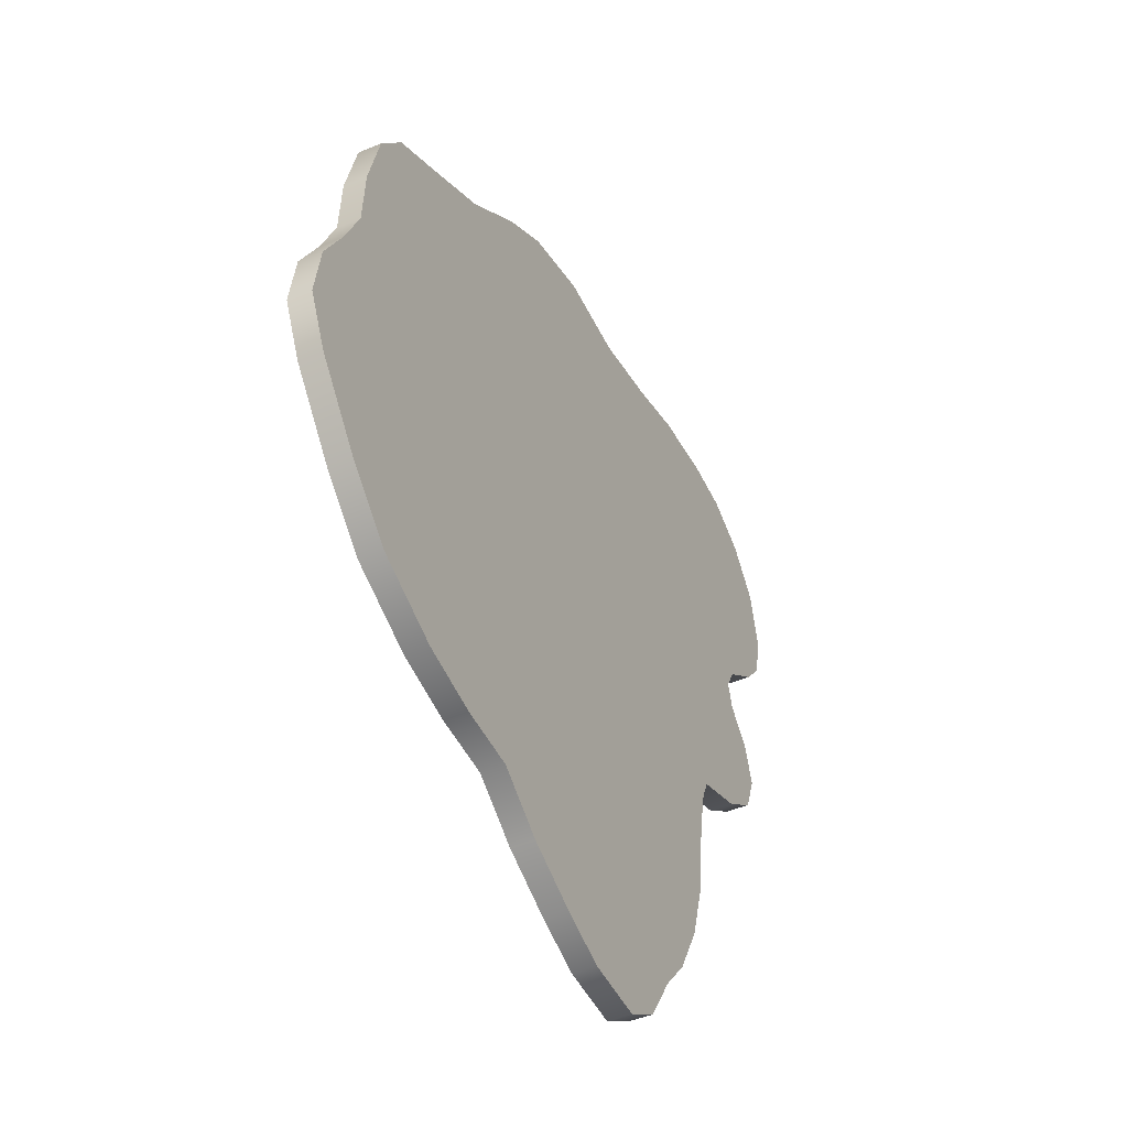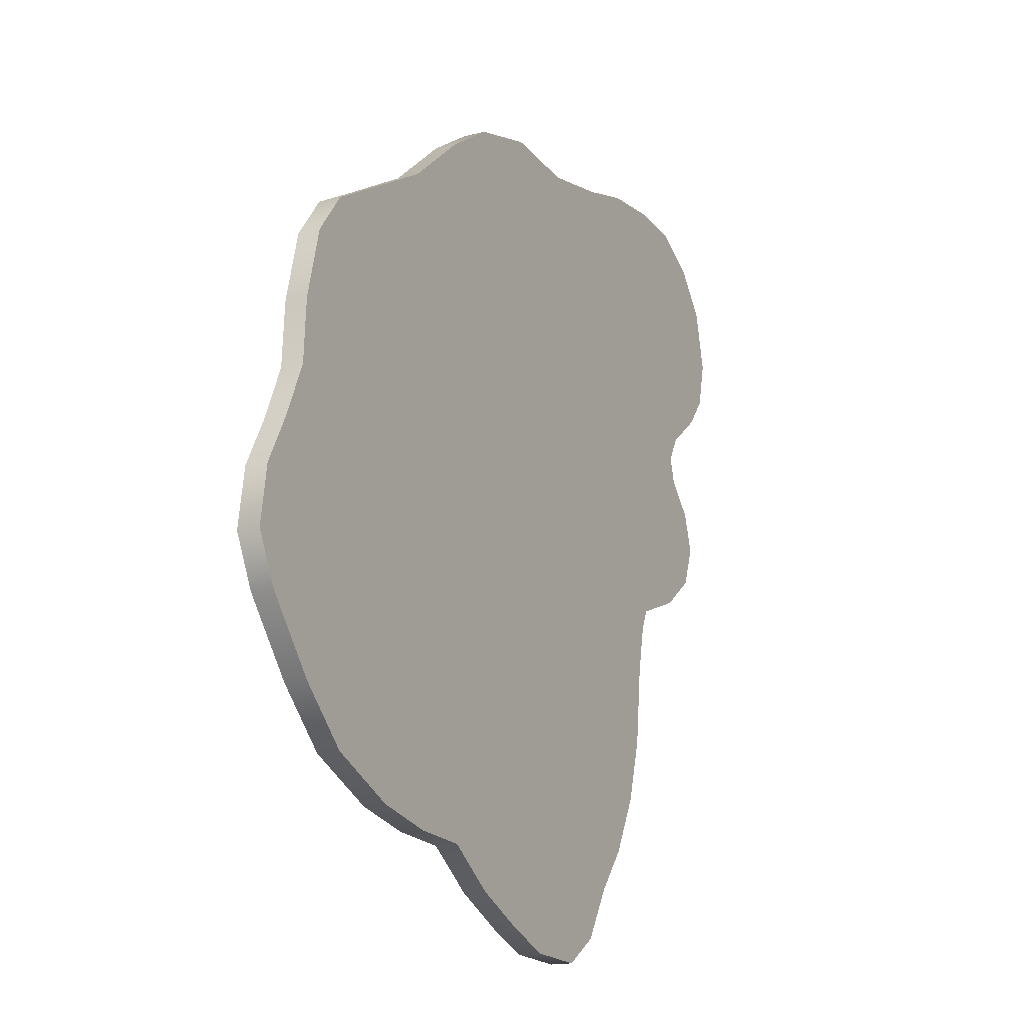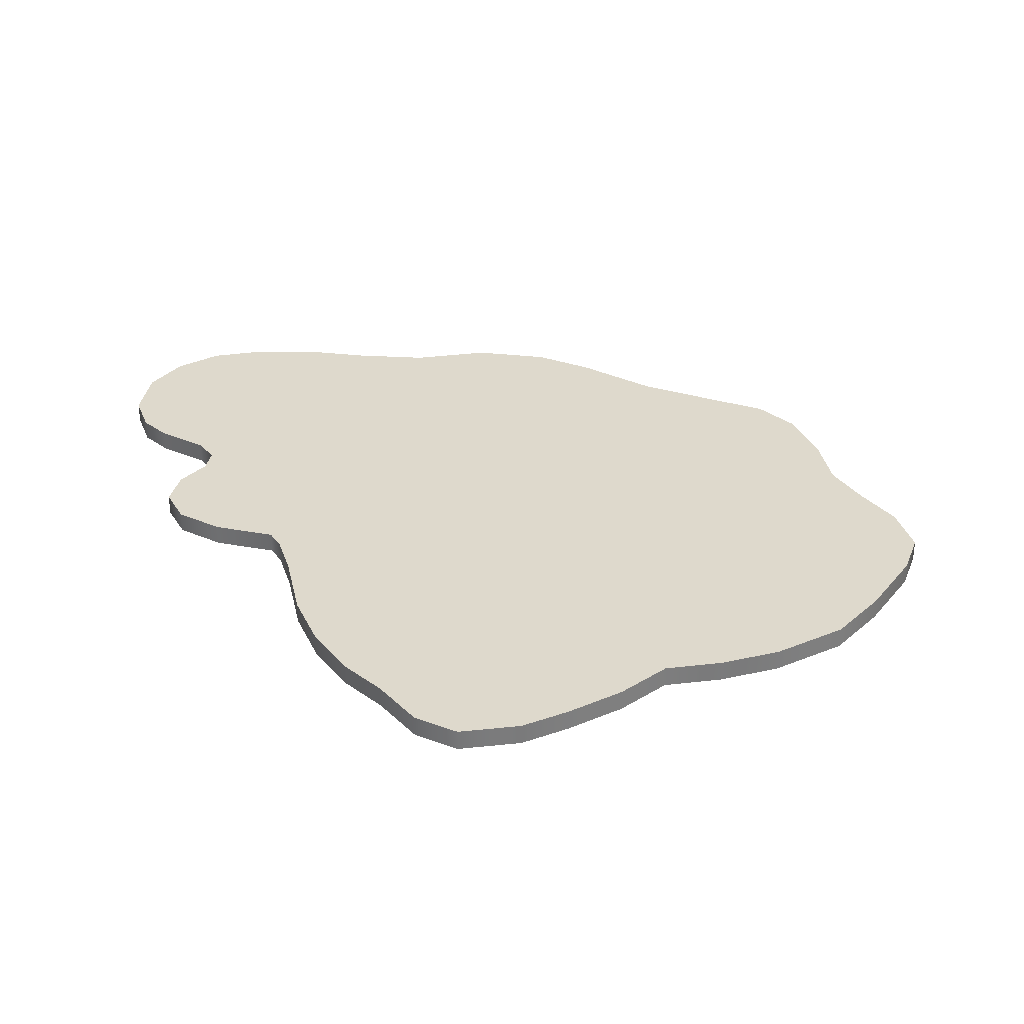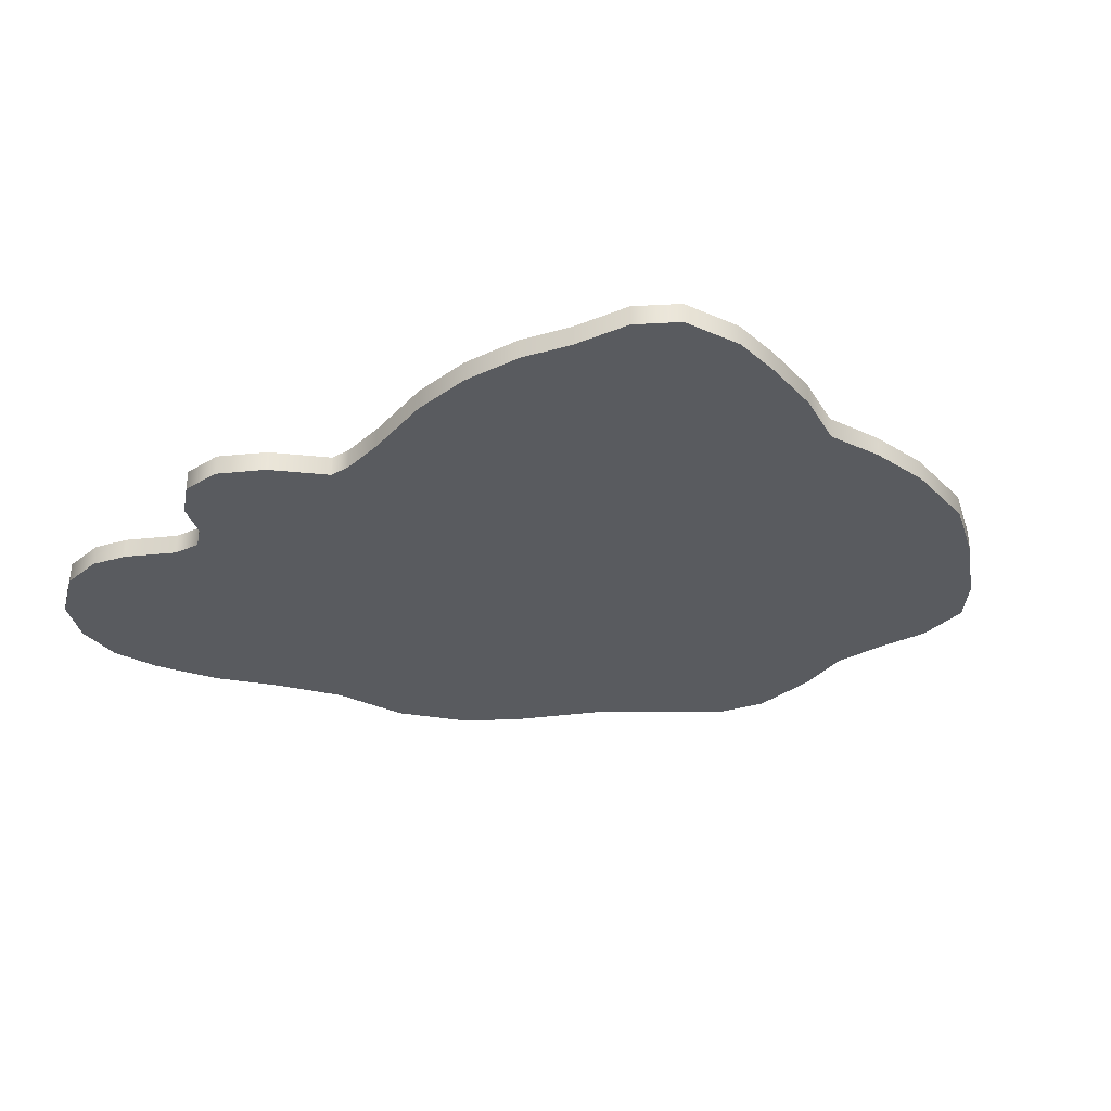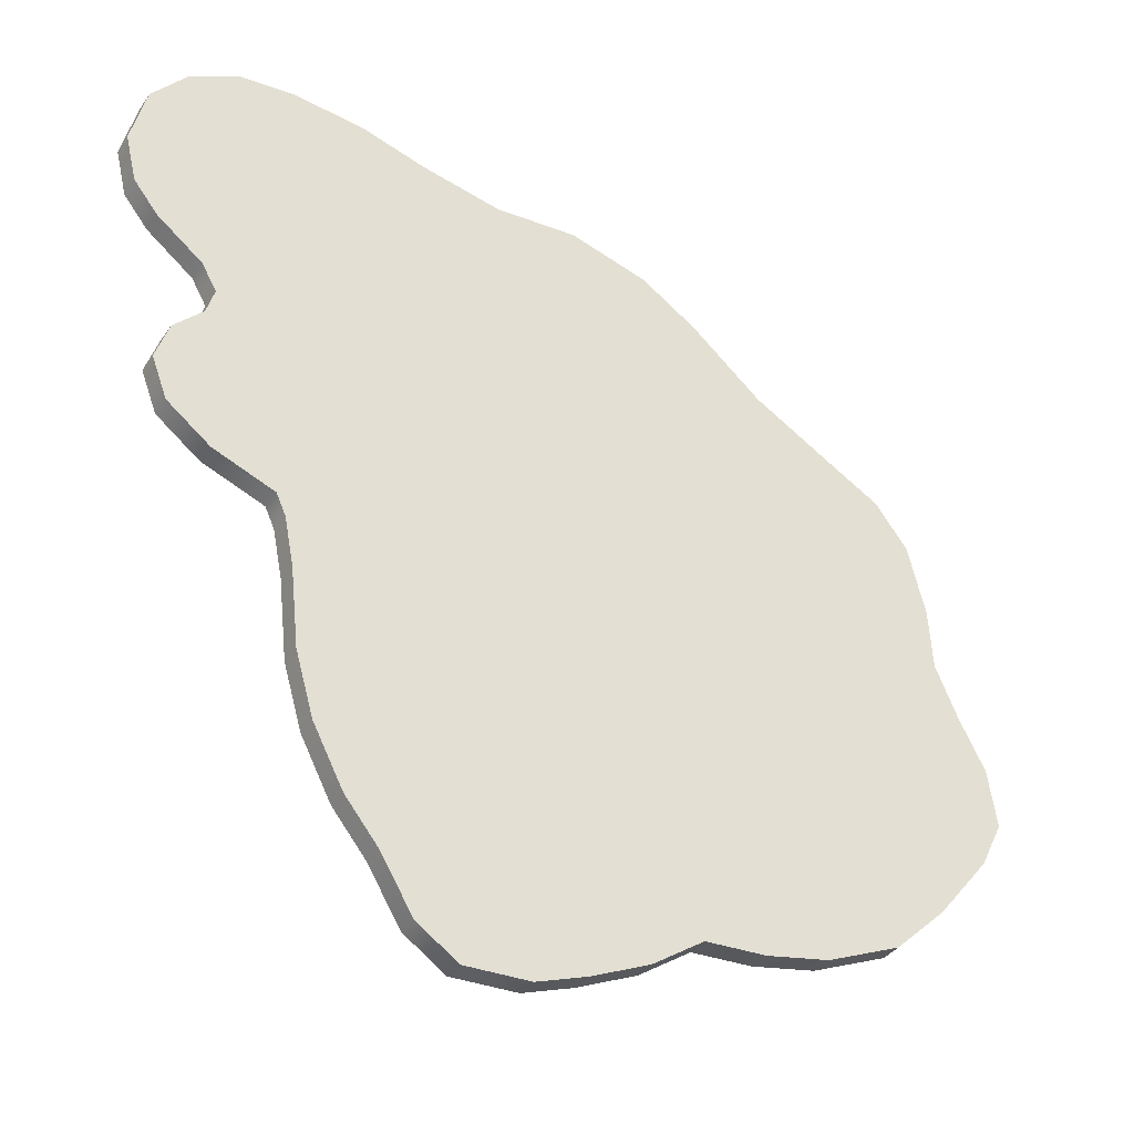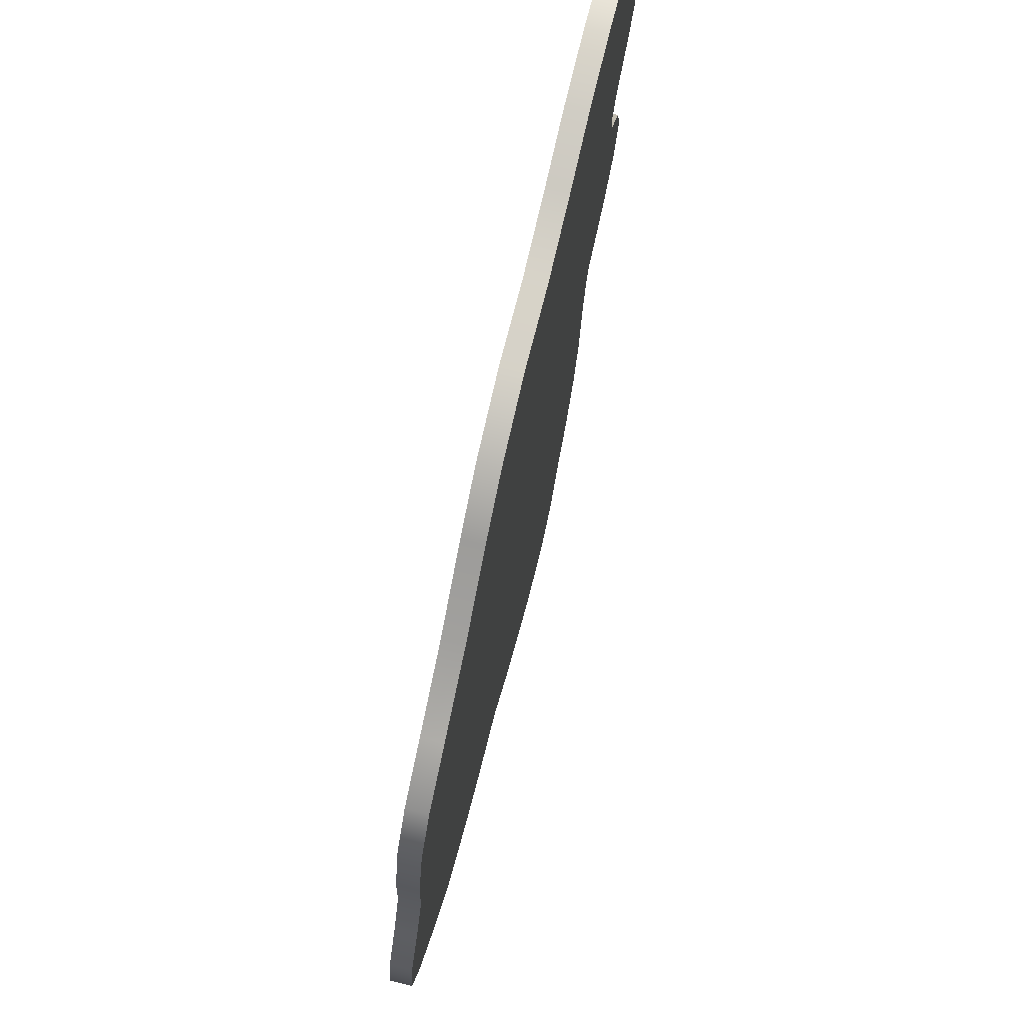
<metadata>
{"format":"obj","ext":"obj","renderer":"f3d","projection":"perspective","resolution":1024,"background":"white","views":[{"elev":-46.2,"azim":-64.1,"up":"+Z"},{"elev":-16.7,"azim":-62.0,"up":"+Z"},{"elev":31.9,"azim":173.8,"up":"+Y"},{"elev":-32.5,"azim":150.8,"up":"+Y"},{"elev":-36.6,"azim":149.7,"up":"+Z"},{"elev":72.4,"azim":-76.2,"up":"+Z"}]}
</metadata>
<code>
o Plane_Plane.001
v -0.4215 -0 0.02859
v -0.4455 0 -0.02675
v -0.2665 0 -0.3458
v -0.1992 0 -0.3597
v -0.1337 0 -0.3634
v 0.2213 0 -0.3219
v -0.07839 0 -0.4012
v 0.2536 0 -0.2601
v -0.2223 -0 0.2933
v -0.01568 0 -0.4298
v 0.1854 0 -0.3661
v 0.368 0 -0.01199
v 0.3864 -0 0.1393
v 0.3025 0 -0.03689
v 0.4805 -0 0.3145
v 0.4427 -0 0.2324
v 0.4685 -0 0.2647
v 0.2822 0 -0.1097
v 0.273 0 -0.1937
v 0.3781 -0 0.1669
v 0.08669 -0 0.4132
v 0.2924 0 -0.05903
v -0.1457 -0 0.3578
v 0.2416 -0 0.4491
v 0.1725 -0 0.4298
v -0.4021 0 -0.2582
v -0.3468 0 -0.3108
v -0.4584 0 -0.1891
v -0.4731 0 -0.07931
v -0.4823 0 -0.1402
v -0.3043 -0 0.2462
v -0.4178 -0 0.09315
v -0.3993 -0 0.1669
v -0.08577 -0 0.3966
v -0.001844 -0 0.4196
v -0.3652 -0 0.2121
v 0.03781 0 -0.4491
v 0.1513 0 -0.4224
v 0.107 0 -0.4519
v 0.4141 -0 0.02306
v 0.4169 -0 0.1079
v 0.4307 -0 0.0664
v 0.3938 -0 0.1946
v 0.3191 -0 0.4565
v 0.3763 -0 0.451
v 0.427 -0 0.4242
v 0.4648 -0 0.379
v -0.4215 0.02324 0.02859
v -0.2665 0.02324 -0.3458
v -0.4455 0.02324 -0.02675
v -0.1992 0.02324 -0.3597
v -0.1337 0.02324 -0.3634
v 0.2213 0.02324 -0.3219
v -0.07839 0.02324 -0.4012
v 0.2536 0.02324 -0.2601
v -0.2223 0.02324 0.2933
v -0.01568 0.02324 -0.4298
v 0.1854 0.02324 -0.3661
v 0.368 0.02324 -0.01199
v 0.3025 0.02324 -0.03689
v 0.3864 0.02324 0.1393
v 0.4805 0.02324 0.3145
v 0.4685 0.02324 0.2647
v 0.4427 0.02324 0.2324
v 0.2822 0.02324 -0.1097
v 0.273 0.02324 -0.1937
v 0.3781 0.02324 0.1669
v 0.08669 0.02324 0.4132
v 0.2924 0.02324 -0.05903
v -0.1457 0.02324 0.3578
v 0.2416 0.02324 0.4491
v 0.1725 0.02324 0.4298
v -0.3468 0.02324 -0.3108
v -0.4021 0.02324 -0.2582
v -0.4584 0.02324 -0.1891
v -0.4823 0.02324 -0.1402
v -0.4731 0.02324 -0.07931
v -0.4178 0.02324 0.09315
v -0.3043 0.02324 0.2462
v -0.3993 0.02324 0.1669
v -0.08577 0.02324 0.3966
v -0.001844 0.02324 0.4196
v -0.3652 0.02324 0.2121
v 0.1513 0.02324 -0.4224
v 0.03781 0.02324 -0.4491
v 0.107 0.02324 -0.4519
v 0.4169 0.02324 0.1079
v 0.4141 0.02324 0.02306
v 0.4307 0.02324 0.0664
v 0.3938 0.02324 0.1946
v 0.3191 0.02324 0.4565
v 0.3763 0.02324 0.451
v 0.427 0.02324 0.4242
v 0.4648 0.02324 0.379
v 0 0 0
v 0 0.02324 0
f 1 2 3
f 4 1 3
f 5 1 4
f 6 5 7
f 8 5 6
f 5 9 1
f 10 11 7
f 12 13 14
f 15 16 17
f 18 5 19
f 19 5 8
f 20 21 14
f 14 9 22
f 21 23 14
f 24 25 20
f 25 21 20
f 22 9 18
f 18 9 5
f 3 26 27
f 2 26 3
f 26 2 28
f 28 29 30
f 28 2 29
f 1 31 32
f 32 31 33
f 23 9 14
f 34 21 35
f 23 21 34
f 33 31 36
f 31 1 9
f 7 11 6
f 11 37 38
f 38 37 39
f 37 11 10
f 14 13 20
f 13 40 41
f 41 40 42
f 40 13 12
f 20 43 24
f 24 43 44
f 44 43 45
f 45 16 46
f 43 16 45
f 46 16 47
f 47 16 15
f 48 49 50
f 51 49 48
f 52 51 48
f 53 54 52
f 55 53 52
f 52 48 56
f 57 54 58
f 59 60 61
f 62 63 64
f 65 66 52
f 66 55 52
f 67 60 68
f 60 69 56
f 68 60 70
f 71 67 72
f 72 67 68
f 69 65 56
f 65 52 56
f 49 73 74
f 50 49 74
f 74 75 50
f 75 76 77
f 75 77 50
f 48 78 79
f 78 80 79
f 70 60 56
f 81 82 68
f 70 81 68
f 80 83 79
f 79 56 48
f 54 53 58
f 58 84 85
f 84 86 85
f 85 57 58
f 60 67 61
f 61 87 88
f 87 89 88
f 88 59 61
f 67 71 90
f 71 91 90
f 91 92 90
f 92 93 64
f 90 92 64
f 93 94 64
f 94 62 64
f 35 81 34
f 11 53 6
f 30 75 28
f 41 61 13
f 21 82 35
f 28 74 26
f 42 87 41
f 25 68 21
f 26 73 27
f 40 89 42
f 24 72 25
f 27 49 3
f 12 88 40
f 44 71 24
f 3 51 4
f 14 59 12
f 45 91 44
f 4 52 5
f 22 60 14
f 46 92 45
f 5 54 7
f 18 69 22
f 47 93 46
f 7 57 10
f 19 65 18
f 36 80 33
f 15 94 47
f 10 85 37
f 8 66 19
f 33 78 32
f 17 62 15
f 31 83 36
f 6 55 8
f 32 48 1
f 16 63 17
f 9 79 31
f 37 86 39
f 1 50 2
f 43 64 16
f 23 56 9
f 39 84 38
f 2 77 29
f 20 90 43
f 34 70 23
f 38 58 11
f 29 76 30
f 13 67 20
f 35 82 81
f 11 58 53
f 30 76 75
f 41 87 61
f 21 68 82
f 28 75 74
f 42 89 87
f 25 72 68
f 26 74 73
f 40 88 89
f 24 71 72
f 27 73 49
f 12 59 88
f 44 91 71
f 3 49 51
f 14 60 59
f 45 92 91
f 4 51 52
f 22 69 60
f 46 93 92
f 5 52 54
f 18 65 69
f 47 94 93
f 7 54 57
f 19 66 65
f 36 83 80
f 15 62 94
f 10 57 85
f 8 55 66
f 33 80 78
f 17 63 62
f 31 79 83
f 6 53 55
f 32 78 48
f 16 64 63
f 9 56 79
f 37 85 86
f 1 48 50
f 43 90 64
f 23 70 56
f 39 86 84
f 2 50 77
f 20 67 90
f 34 81 70
f 38 84 58
f 29 77 76
f 13 61 67
l 95 96

</code>
